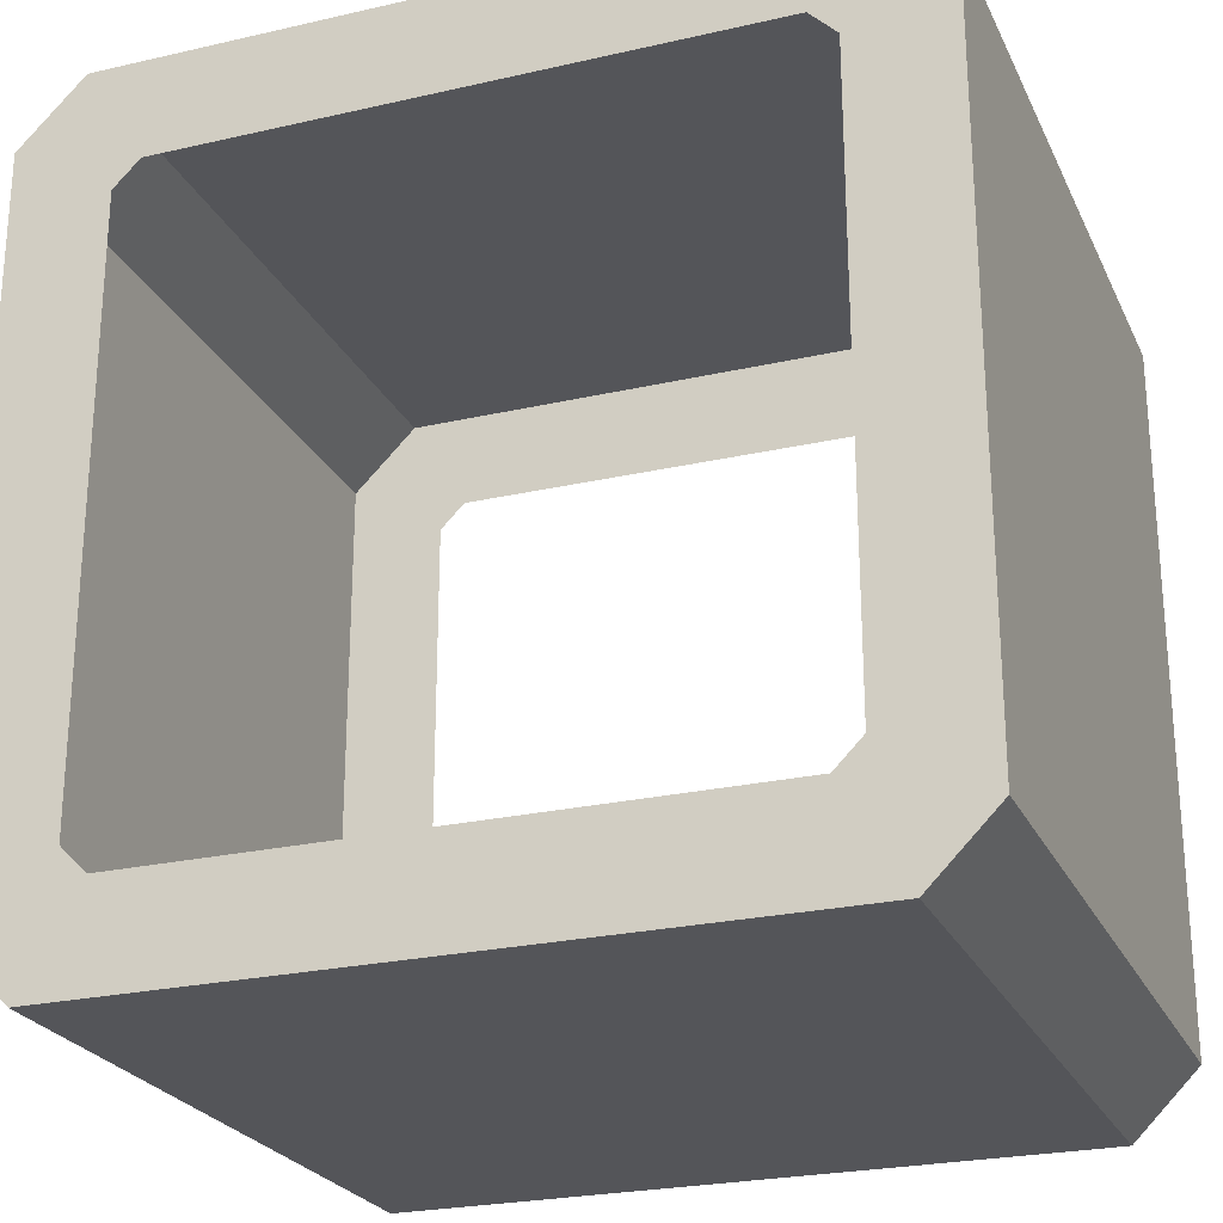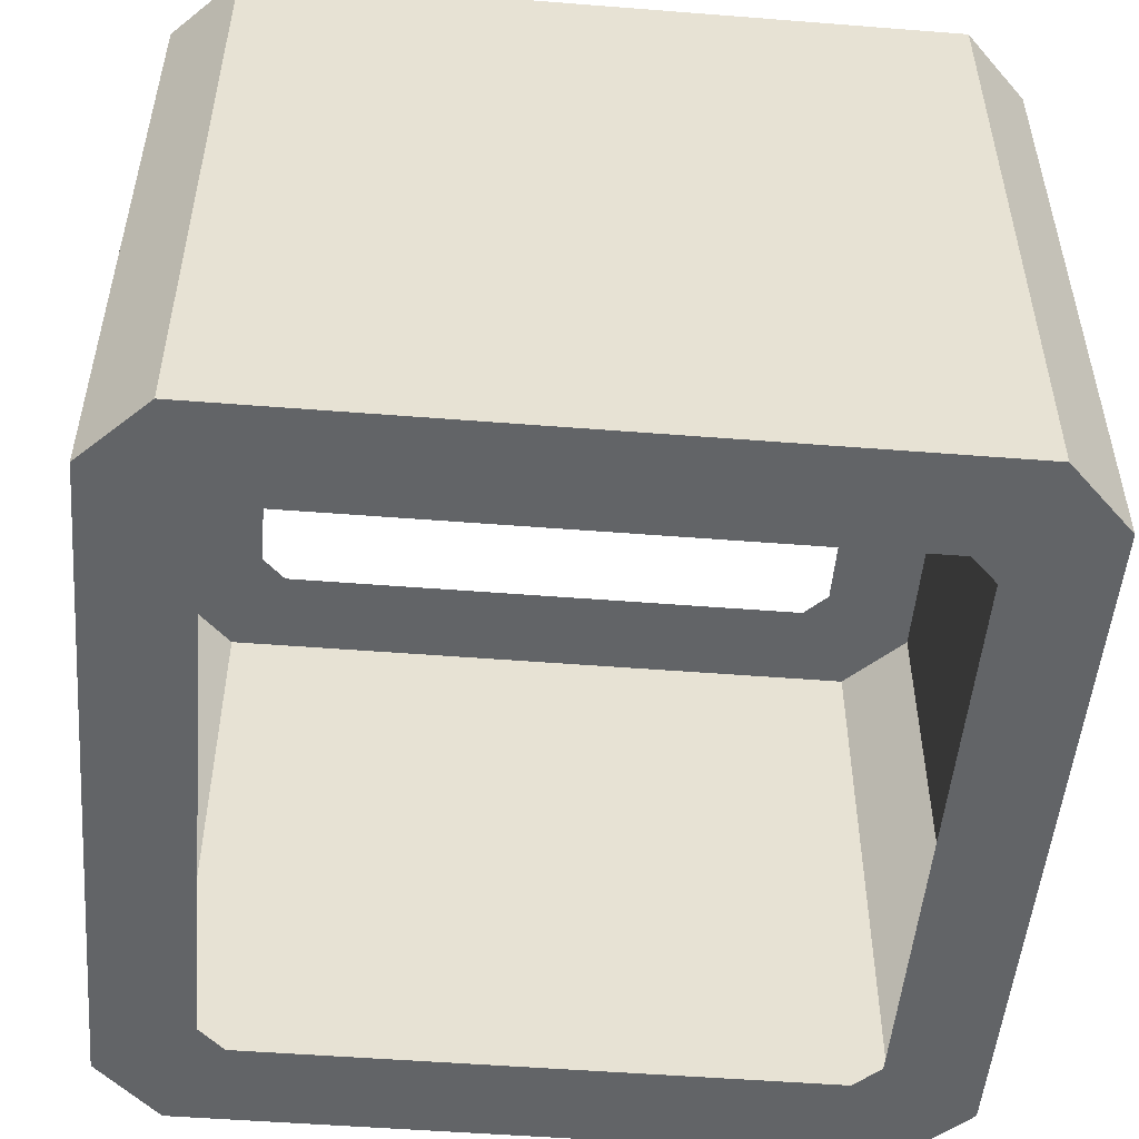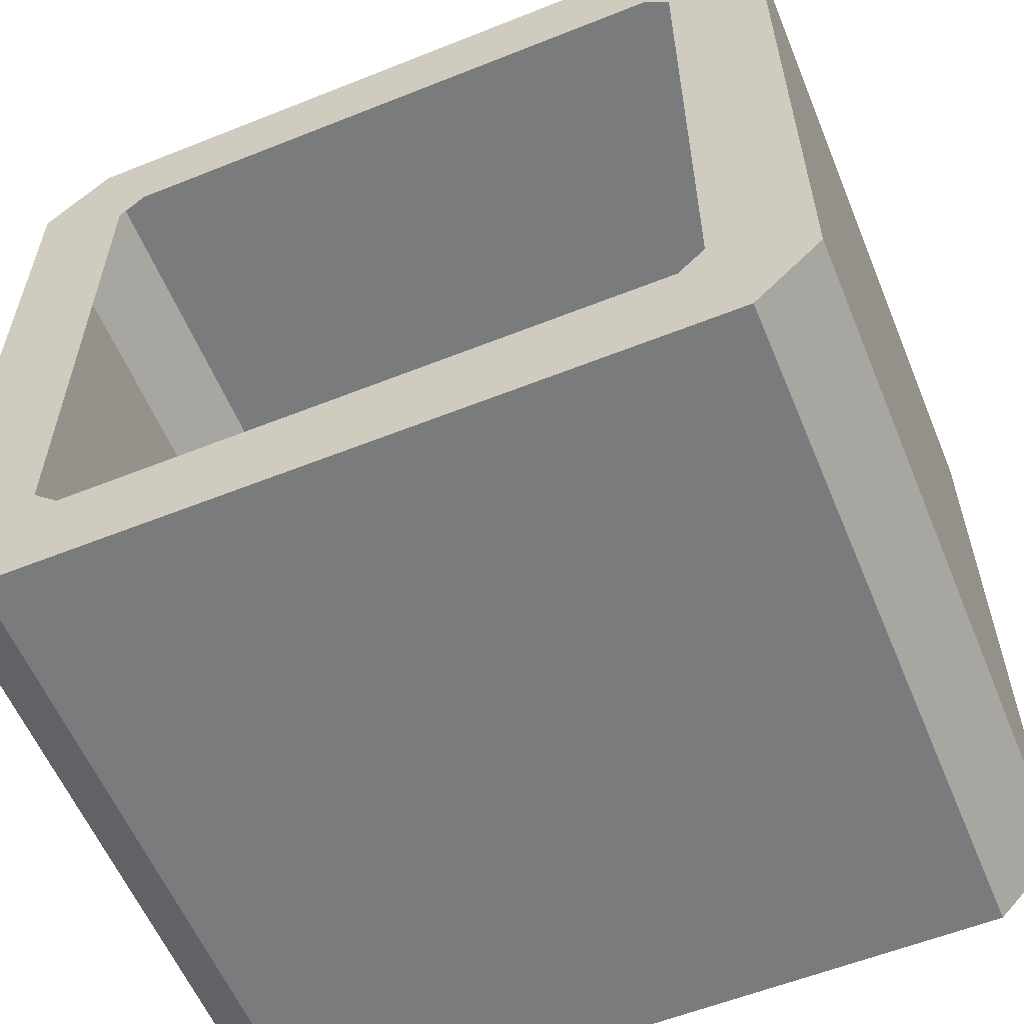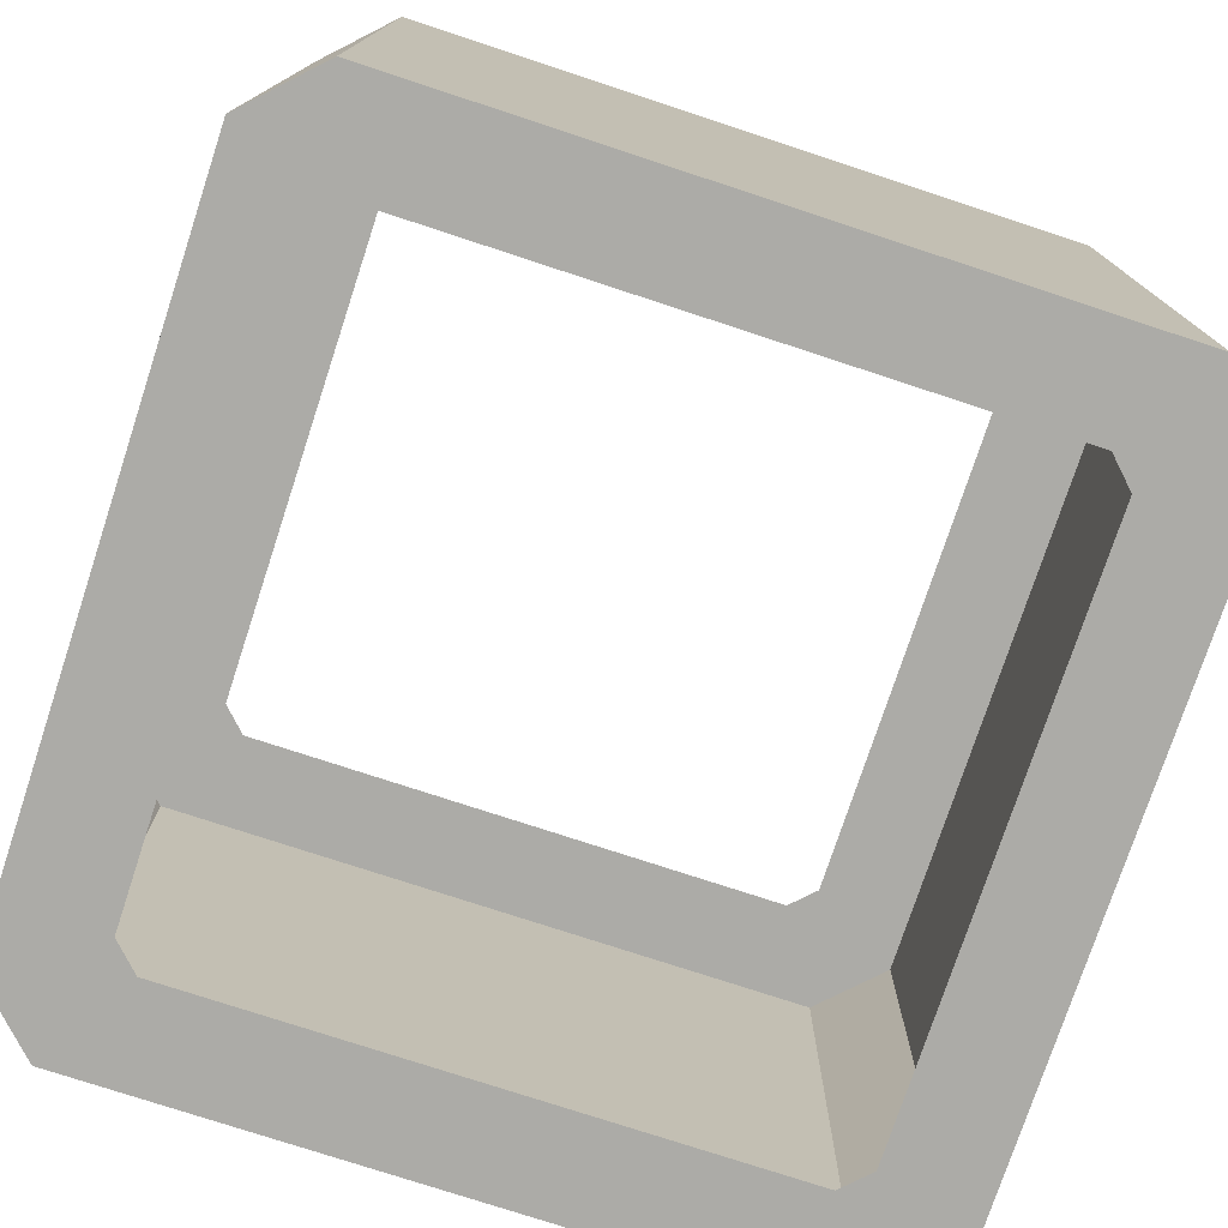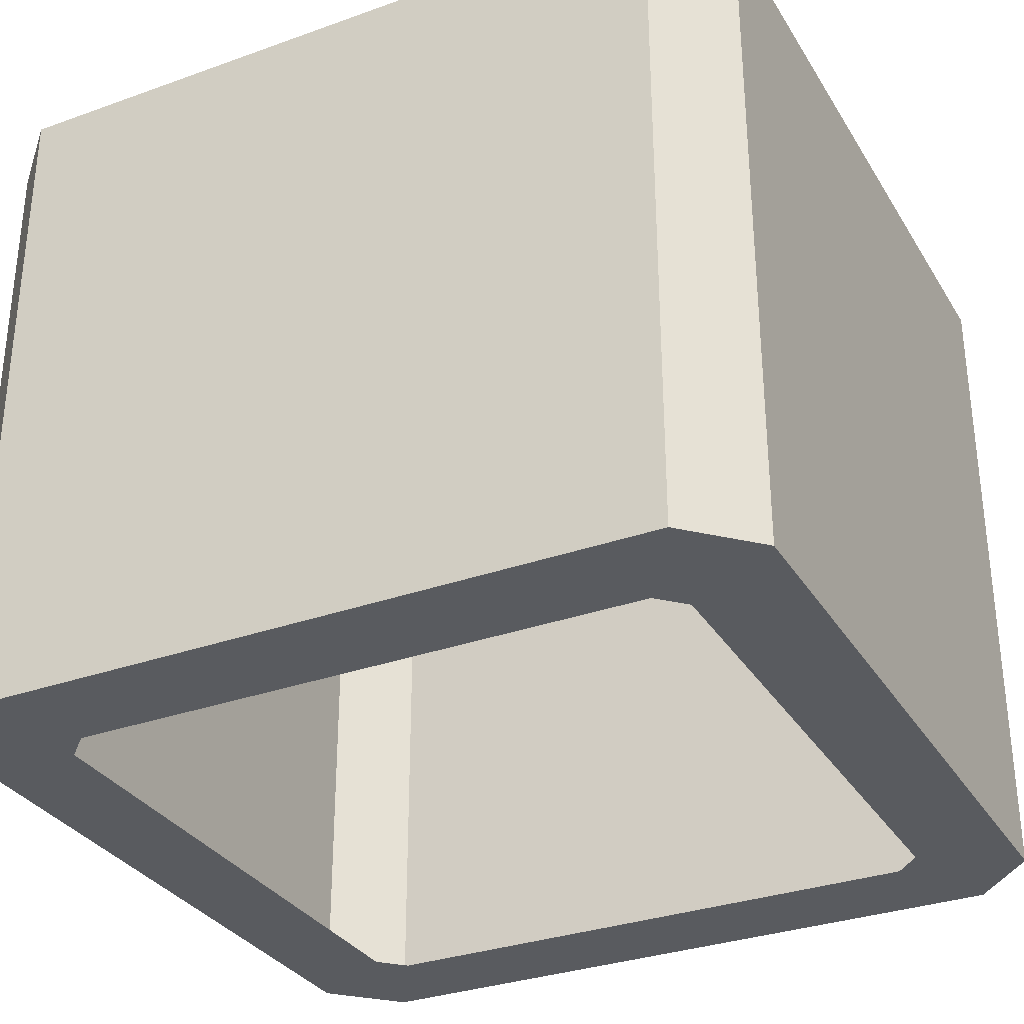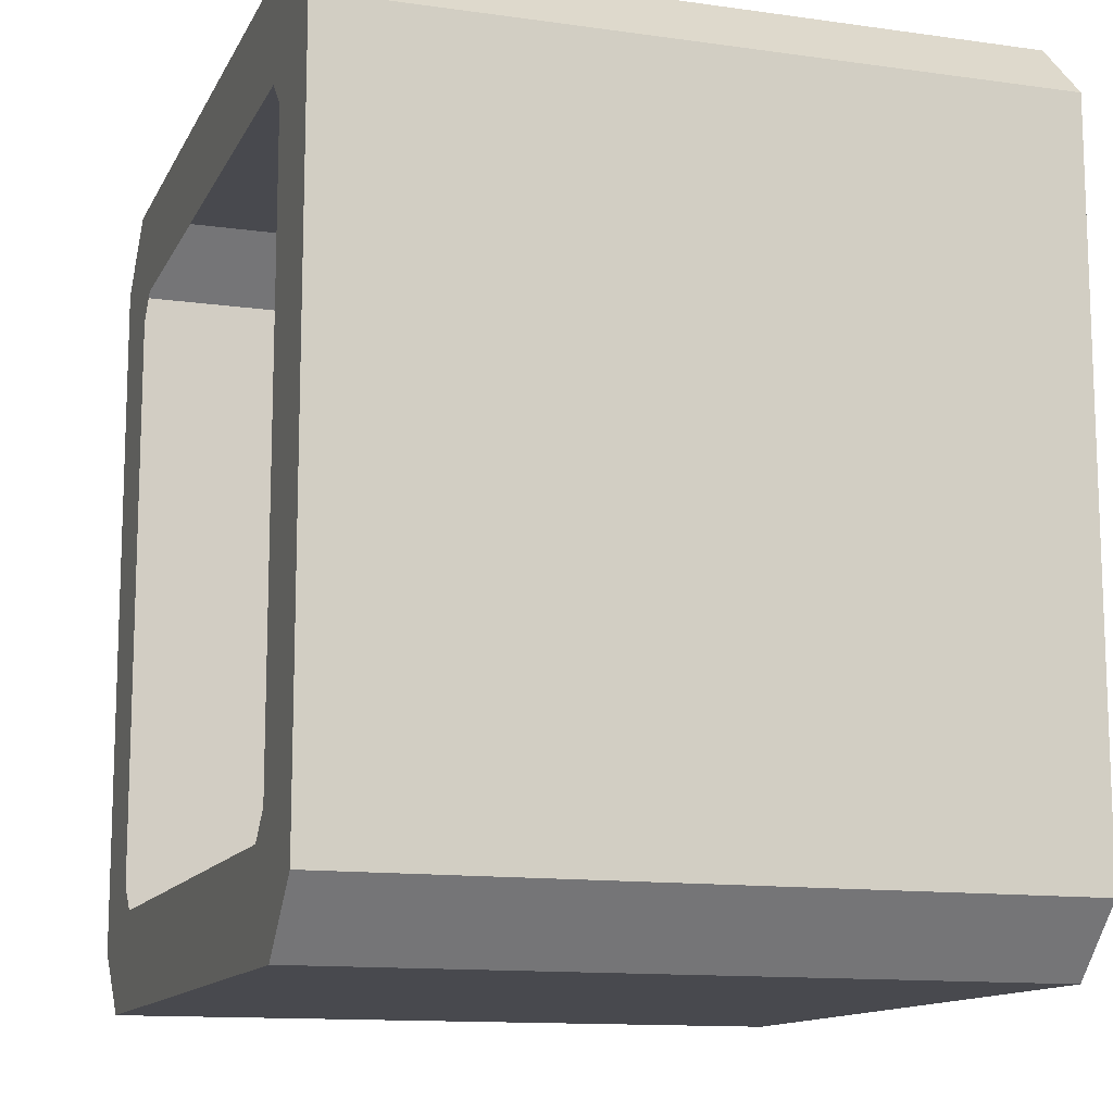
<metadata>
{"format":"obj","ext":"obj","renderer":"f3d","projection":"perspective","resolution":1024,"background":"white","views":[{"elev":-24.6,"azim":20.6,"up":"+Z"},{"elev":-51.1,"azim":-94.9,"up":"+Y"},{"elev":-58.3,"azim":-157.6,"up":"+Z"},{"elev":-76.3,"azim":71.8,"up":"+Y"},{"elev":-32.0,"azim":-63.3,"up":"+Y"},{"elev":-12.6,"azim":-108.2,"up":"+Z"}]}
</metadata>
<code>
o model_74
v 0.5971 0.5878 0.7087
v -0.5973 0.5878 0.7087
v 0.5971 -0.588 0.7087
v -0.5973 -0.588 0.7087
v 0.7087 0.5878 -0.5973
v 0.7087 0.5878 0.5971
v 0.7087 -0.588 -0.5973
v 0.7087 -0.588 0.5971
v -0.709 0.5878 0.5971
v -0.709 0.5878 -0.5973
v -0.709 -0.588 0.5971
v -0.709 -0.588 -0.5973
v -0.5973 0.5878 -0.709
v 0.5971 0.5878 -0.709
v -0.5973 -0.588 -0.709
v 0.5971 -0.588 -0.709
v -0.5973 0.5878 0.7087
v -0.709 0.5878 0.5971
v -0.5973 -0.588 0.7087
v -0.709 -0.588 0.5971
v -0.5973 -0.588 -0.709
v -0.709 -0.588 -0.5973
v -0.5973 0.5878 -0.709
v -0.709 0.5878 -0.5973
v 0.7087 -0.588 -0.5973
v 0.5971 -0.588 -0.709
v 0.7087 0.5878 -0.5973
v 0.5971 0.5878 -0.709
v 0.5971 -0.588 0.7087
v 0.7087 -0.588 0.5971
v 0.5971 0.5878 0.7087
v 0.7087 0.5878 0.5971
v -0.4969 -0.588 0.5413
v -0.5973 -0.588 0.7087
v -0.5415 -0.588 0.4966
v -0.709 -0.588 0.5971
v -0.5415 -0.588 -0.4969
v -0.709 -0.588 -0.5973
v -0.4969 -0.588 -0.5415
v -0.5973 -0.588 -0.709
v 0.4966 -0.588 -0.5415
v 0.5971 -0.588 -0.709
v 0.5413 -0.588 -0.4969
v 0.7087 -0.588 -0.5973
v 0.5413 -0.588 0.4966
v 0.7087 -0.588 0.5971
v 0.4966 -0.588 0.5413
v 0.5971 -0.588 0.7087
v -0.4969 -0.588 0.5413
v -0.5973 -0.588 0.7087
v -0.5973 0.5878 0.7087
v -0.4969 0.5878 0.5413
v -0.709 0.5878 0.5971
v -0.5415 0.5878 0.4966
v -0.709 0.5878 -0.5973
v -0.5415 0.5878 -0.4969
v -0.5973 0.5878 -0.709
v -0.4969 0.5878 -0.5415
v 0.5971 0.5878 -0.709
v 0.4966 0.5878 -0.5415
v 0.7087 0.5878 -0.5973
v 0.5413 0.5878 -0.4969
v 0.7087 0.5878 0.5971
v 0.5413 0.5878 0.4966
v 0.5971 0.5878 0.7087
v 0.4966 0.5878 0.5413
v -0.5973 0.5878 0.7087
v -0.4969 0.5878 0.5413
f 1 2 3
f 2 4 3
f 3 4 4
f 4 5 4
f 4 5 5
f 5 6 5
f 5 6 7
f 6 8 7
f 7 8 8
f 8 9 8
f 8 9 9
f 9 10 9
f 9 10 11
f 10 12 11
f 11 12 12
f 12 13 12
f 12 13 13
f 13 14 13
f 13 14 15
f 14 16 15
f 15 16 16
f 16 17 16
f 16 17 17
f 17 18 17
f 17 18 19
f 18 20 19
f 19 20 20
f 20 21 20
f 20 21 21
f 21 22 21
f 21 22 23
f 22 24 23
f 23 24 24
f 24 25 24
f 24 25 25
f 25 26 25
f 25 26 27
f 26 28 27
f 27 28 28
f 28 29 28
f 28 29 29
f 29 30 29
f 29 30 31
f 30 32 31
f 31 32 32
f 32 33 32
f 32 33 33
f 33 34 33
f 33 34 35
f 34 36 35
f 35 36 37
f 36 38 37
f 37 38 39
f 38 40 39
f 39 40 41
f 40 42 41
f 41 42 43
f 42 44 43
f 43 44 45
f 44 46 45
f 45 46 47
f 46 48 47
f 47 48 49
f 48 50 49
f 49 50 50
f 50 51 50
f 50 51 51
f 51 52 51
f 51 52 53
f 52 54 53
f 53 54 55
f 54 56 55
f 55 56 57
f 56 58 57
f 57 58 59
f 58 60 59
f 59 60 61
f 60 62 61
f 61 62 63
f 62 64 63
f 63 64 65
f 64 66 65
f 65 66 67
f 66 68 67

</code>
